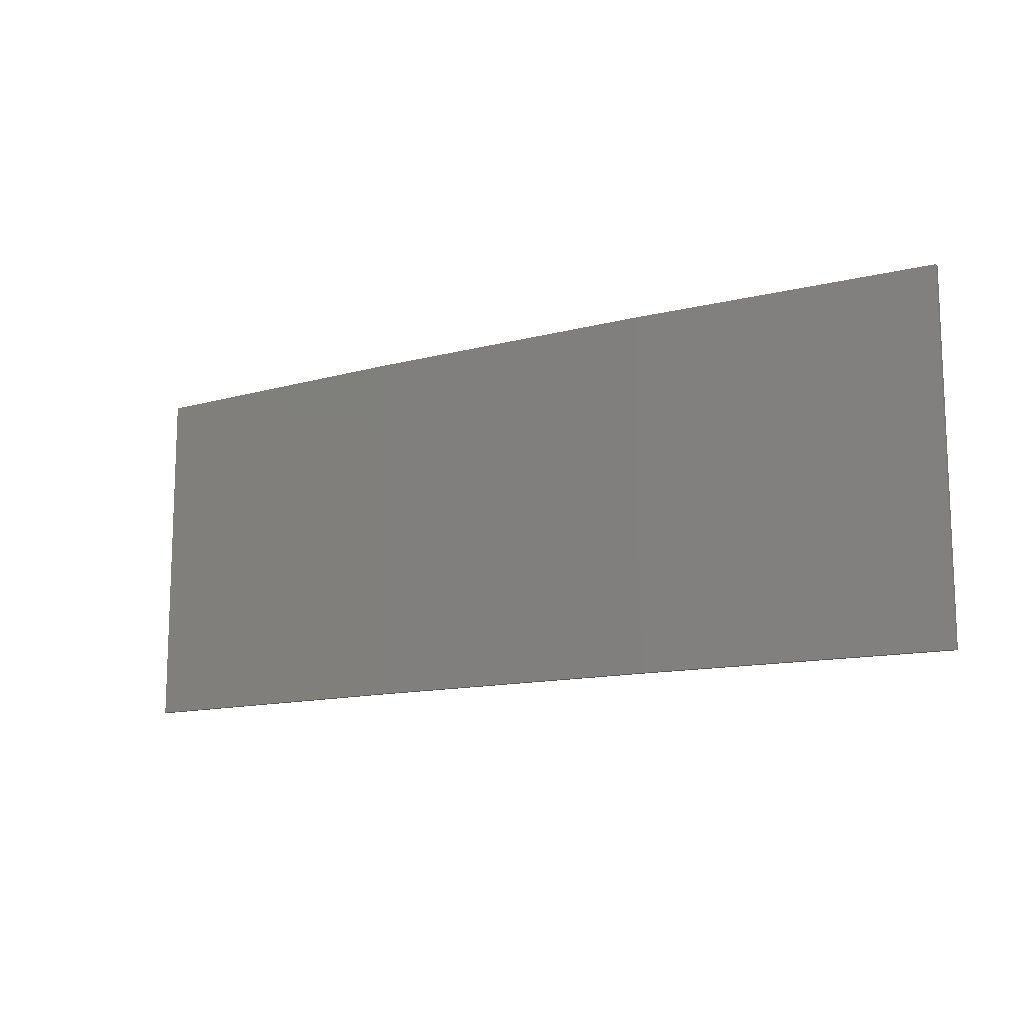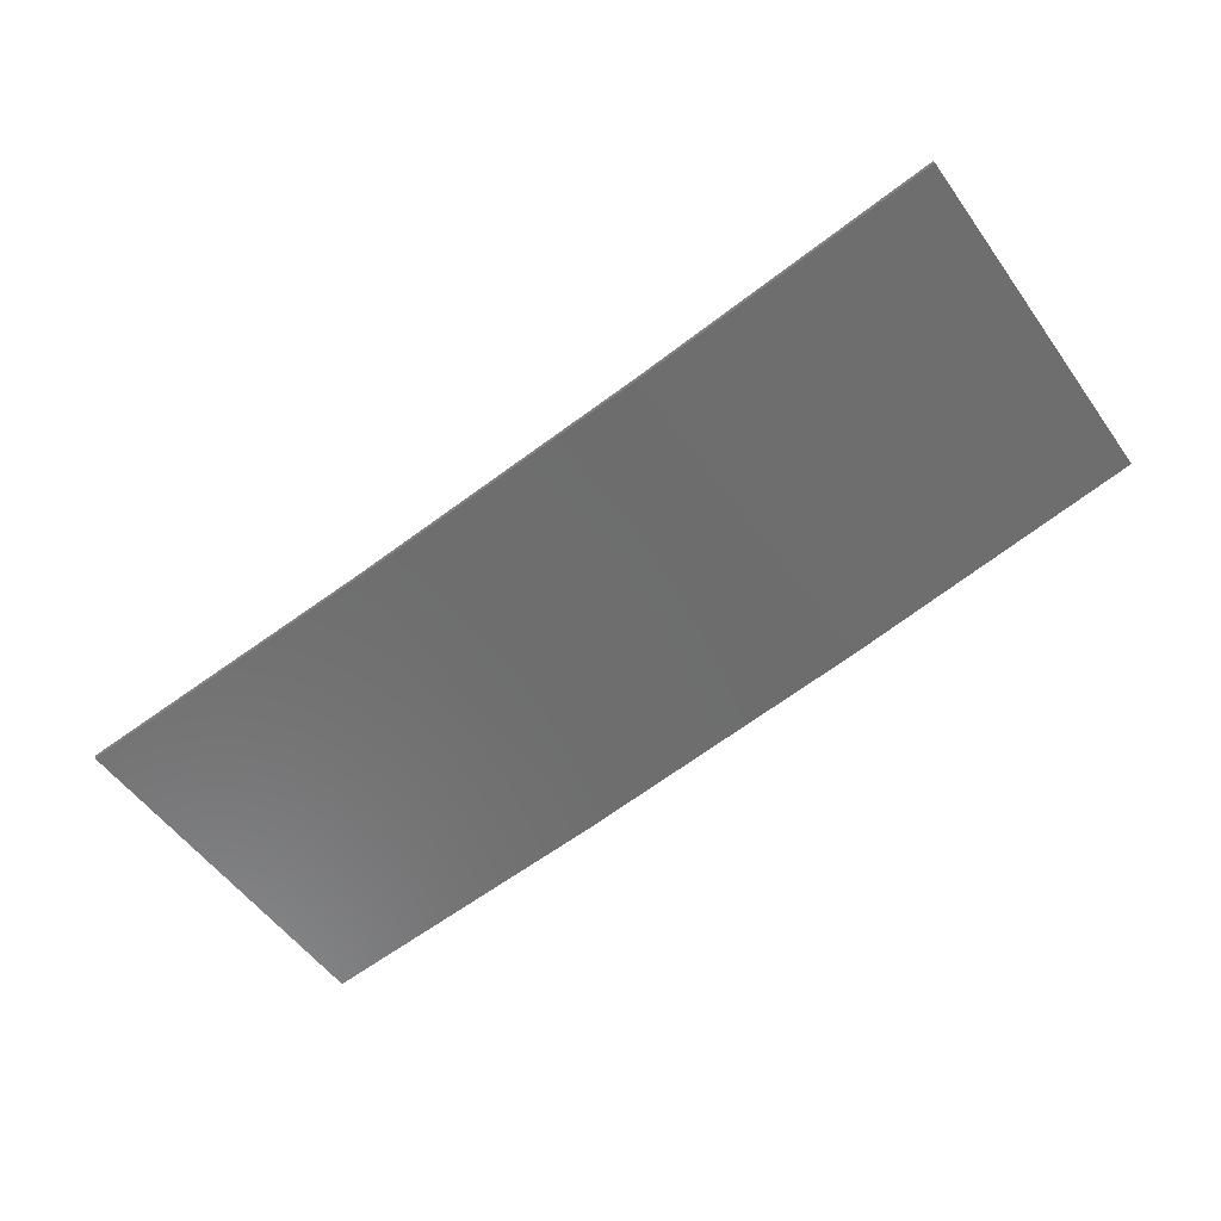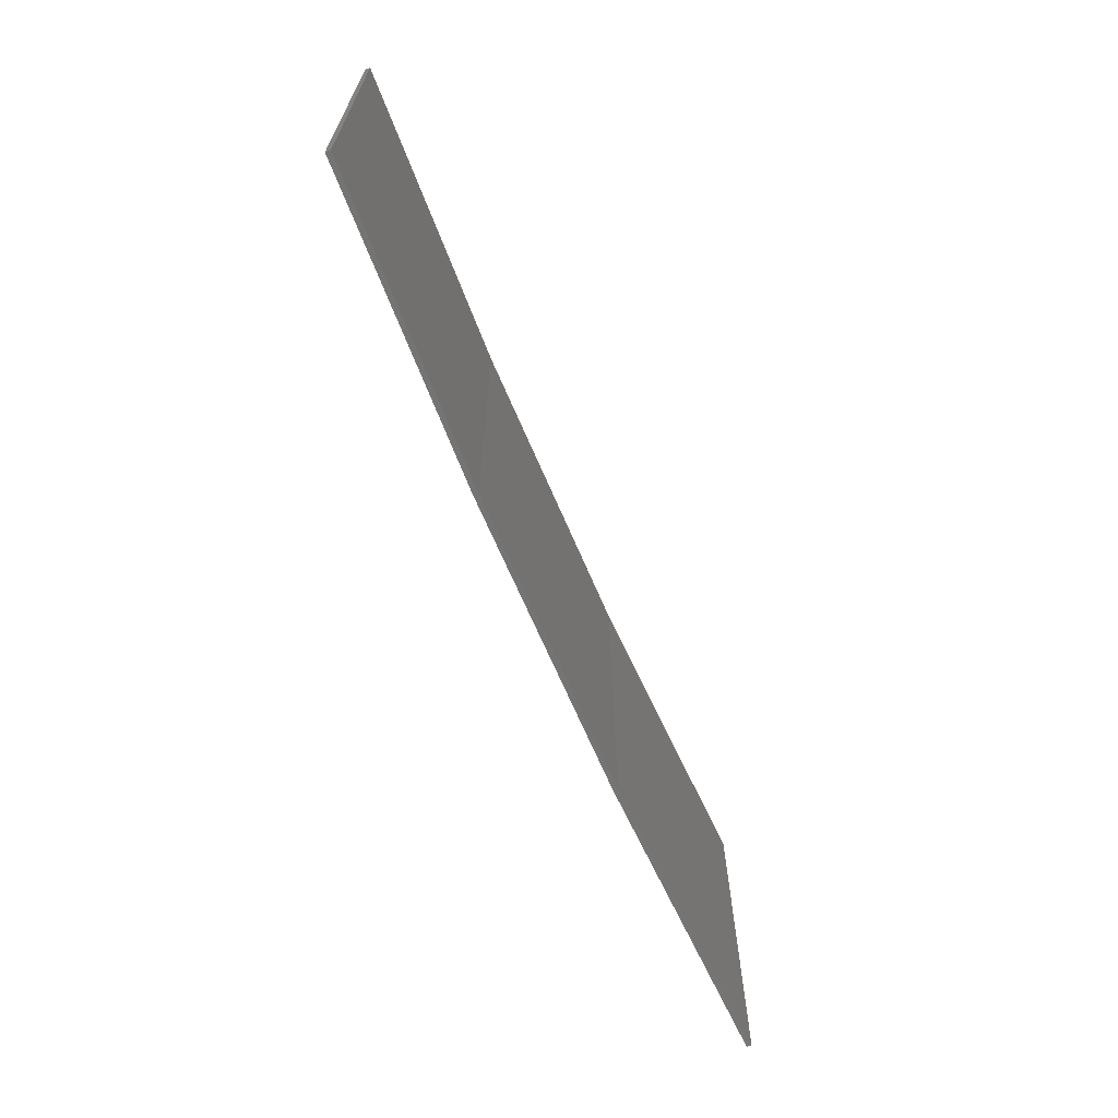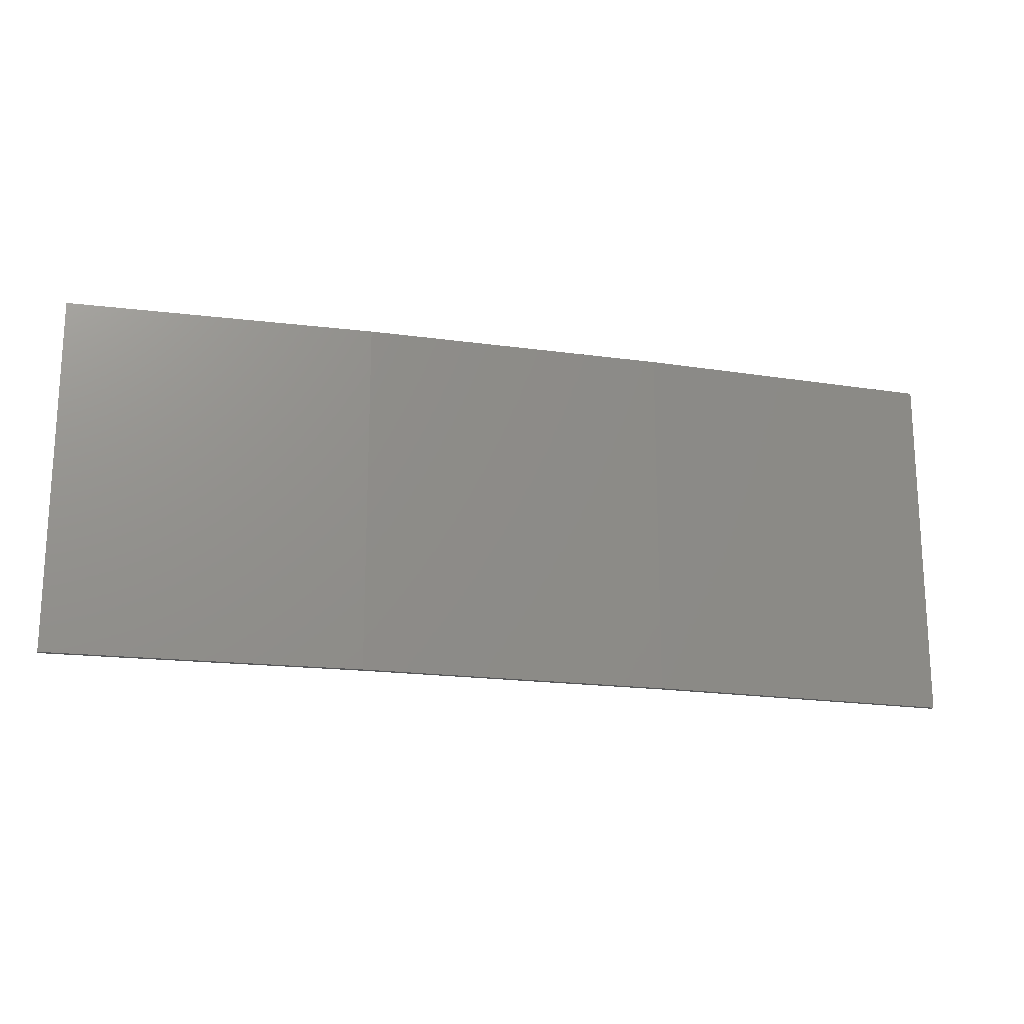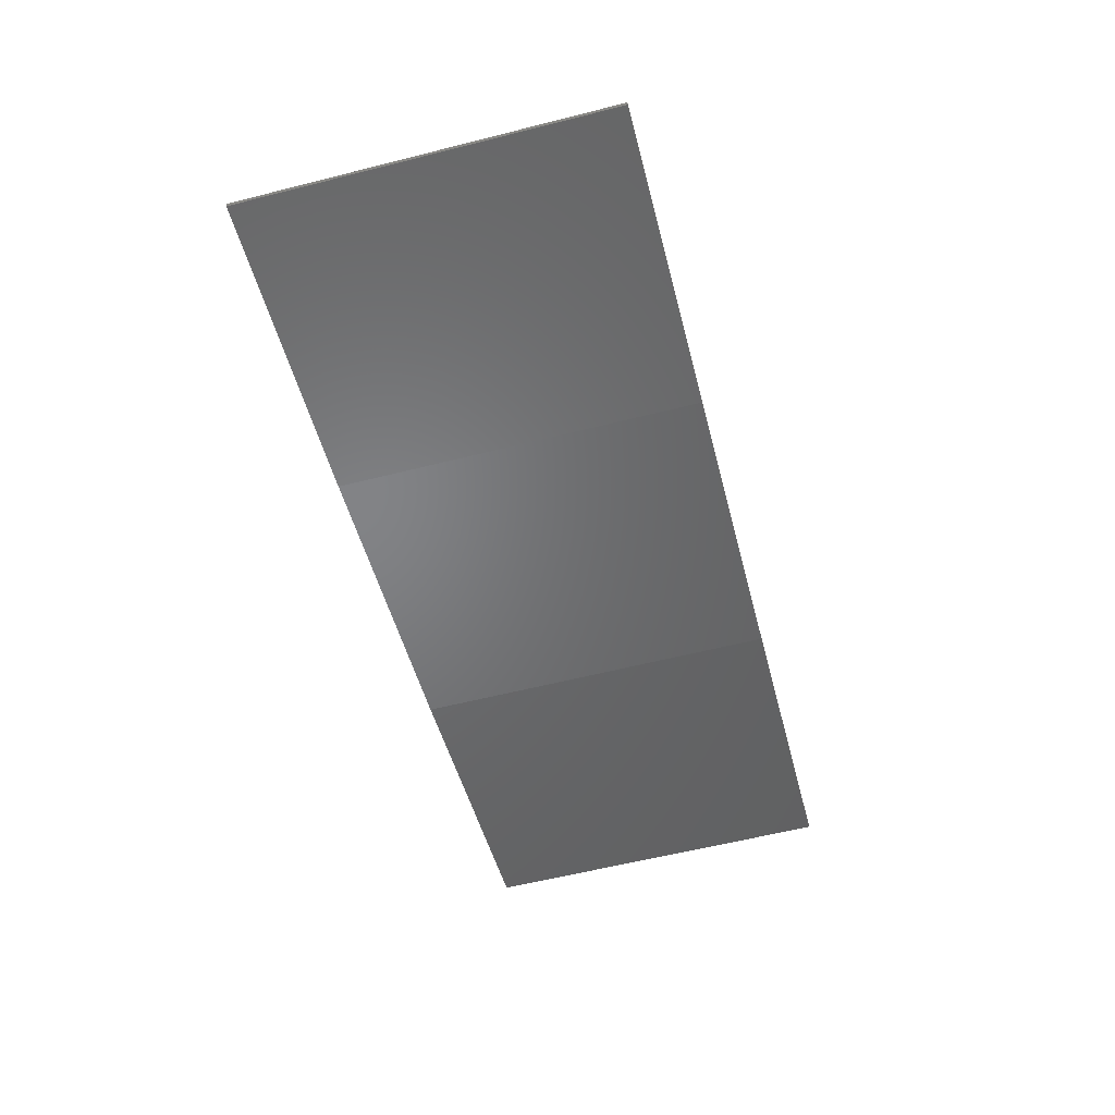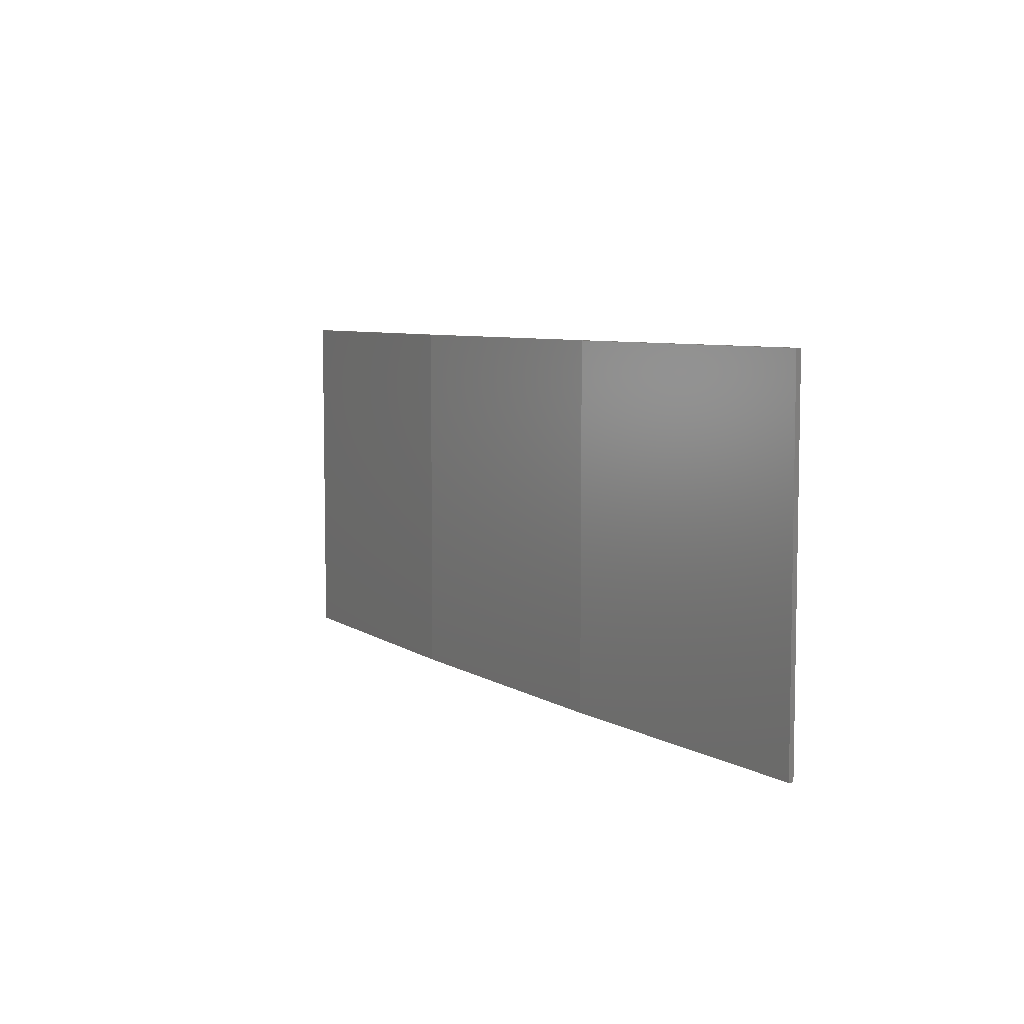
<metadata>
{"format":"stl","ext":"stl","renderer":"f3d","projection":"perspective","resolution":1024,"background":"white","views":[{"elev":-12.7,"azim":22.9,"up":"+Z"},{"elev":-54.5,"azim":-144.9,"up":"+Y"},{"elev":-66.4,"azim":104.1,"up":"+Z"},{"elev":-18.6,"azim":-23.9,"up":"+Z"},{"elev":-59.7,"azim":104.5,"up":"+Y"},{"elev":6.6,"azim":51.1,"up":"+Z"}]}
</metadata>
<code>
# stl→obj: 16 verts, 28 faces
v -9.907 -3.818 201.7
v -9.907 -3.818 205.3
v -12.95 -3.449 205.3
v -12.95 -3.449 201.7
v -15.98 -2.977 205.3
v -15.98 -2.977 201.7
v -18.99 -2.402 205.3
v -18.99 -2.402 201.7
v -18.98 -2.353 205.3
v -18.98 -2.353 201.7
v -9.902 -3.768 205.3
v -9.902 -3.768 201.7
v -12.94 -3.399 205.3
v -12.94 -3.399 201.7
v -15.97 -2.927 205.3
v -15.97 -2.927 201.7
f 1 2 3
f 4 3 5
f 4 1 3
f 6 5 7
f 6 4 5
f 8 6 7
f 8 9 10
f 7 9 8
f 11 12 13
f 13 14 15
f 12 14 13
f 15 16 9
f 14 16 15
f 16 10 9
f 12 11 1
f 11 2 1
f 5 15 9
f 5 9 7
f 3 13 15
f 3 15 5
f 2 11 13
f 2 13 3
f 16 6 10
f 10 6 8
f 14 4 16
f 16 4 6
f 12 1 14
f 14 1 4

</code>
